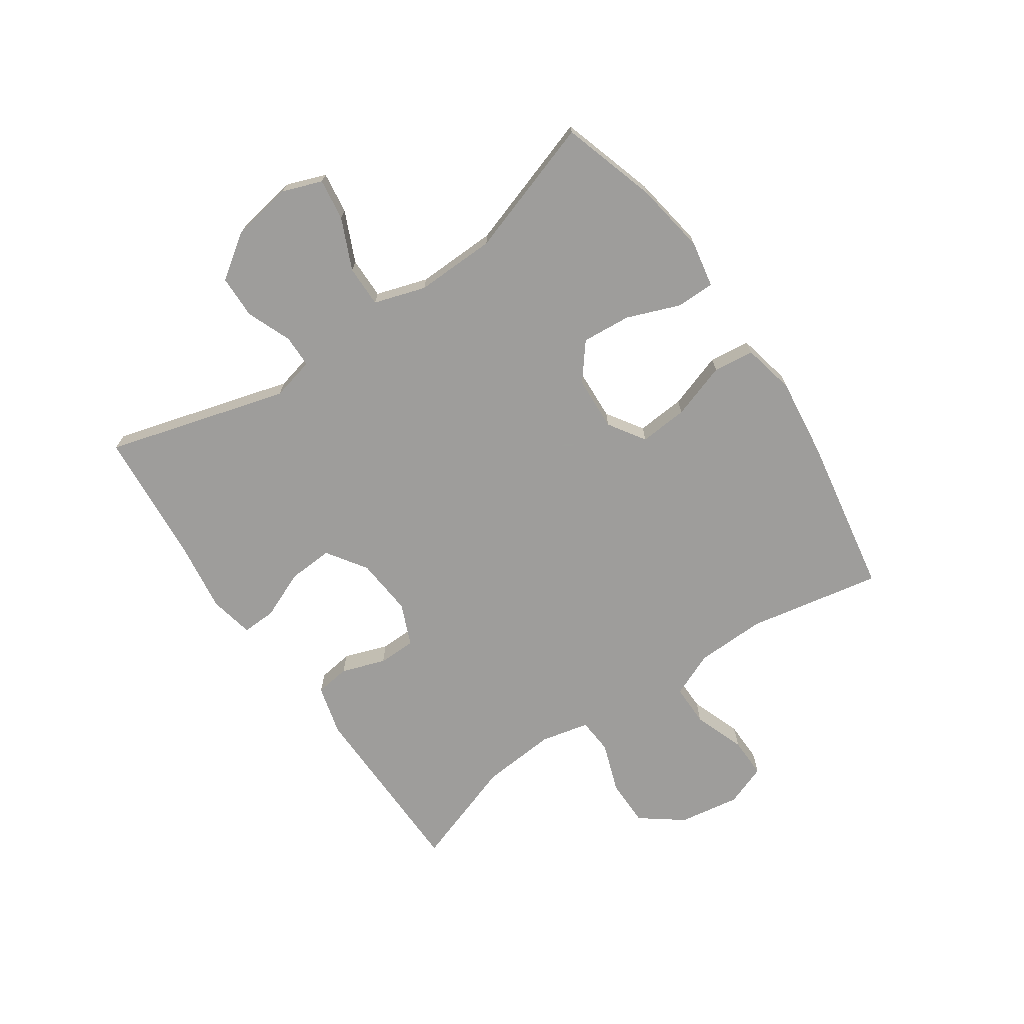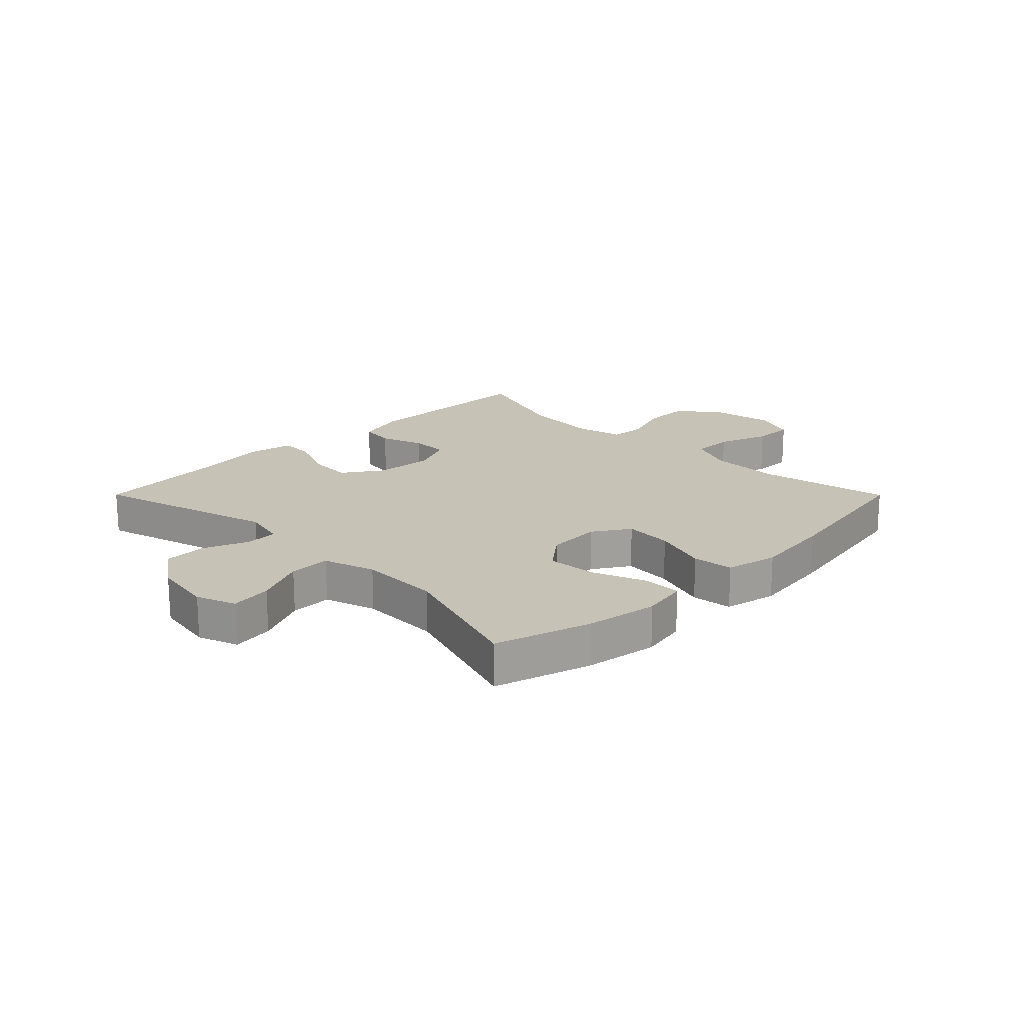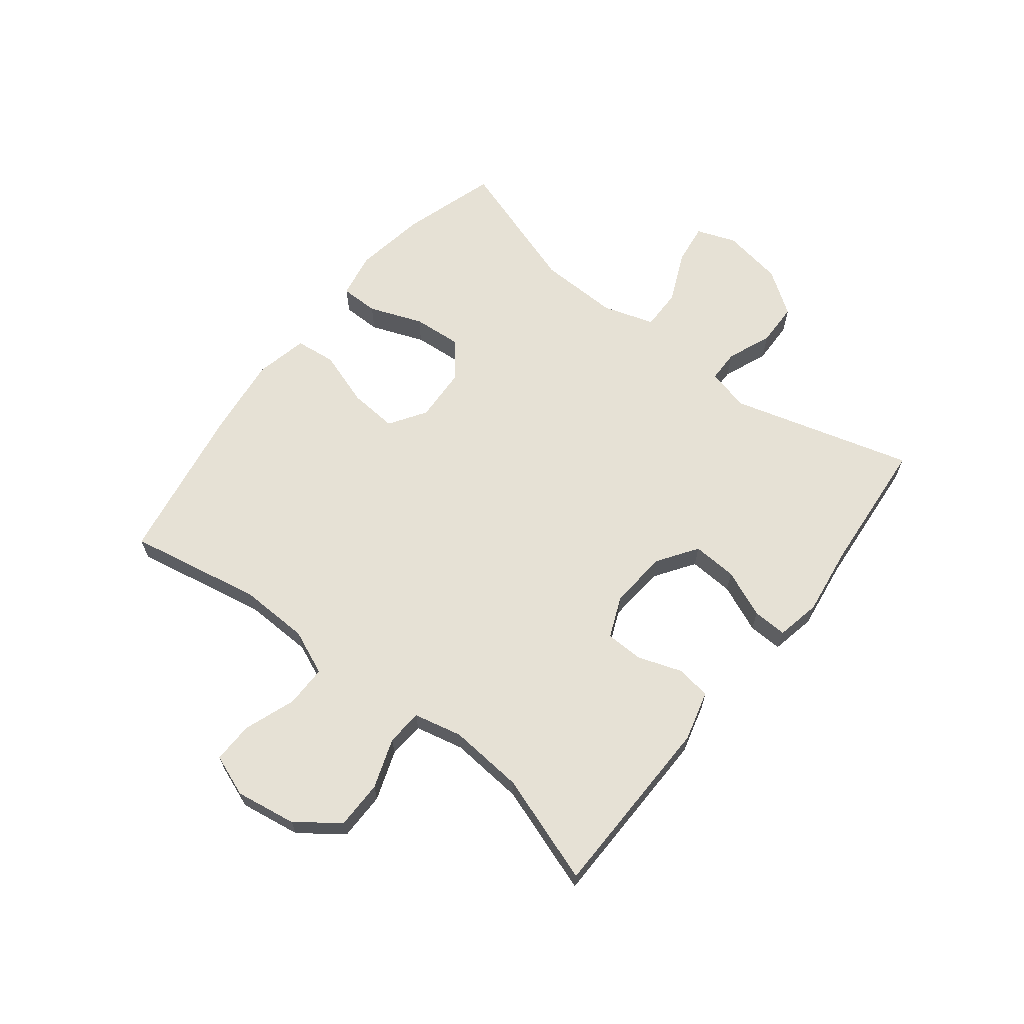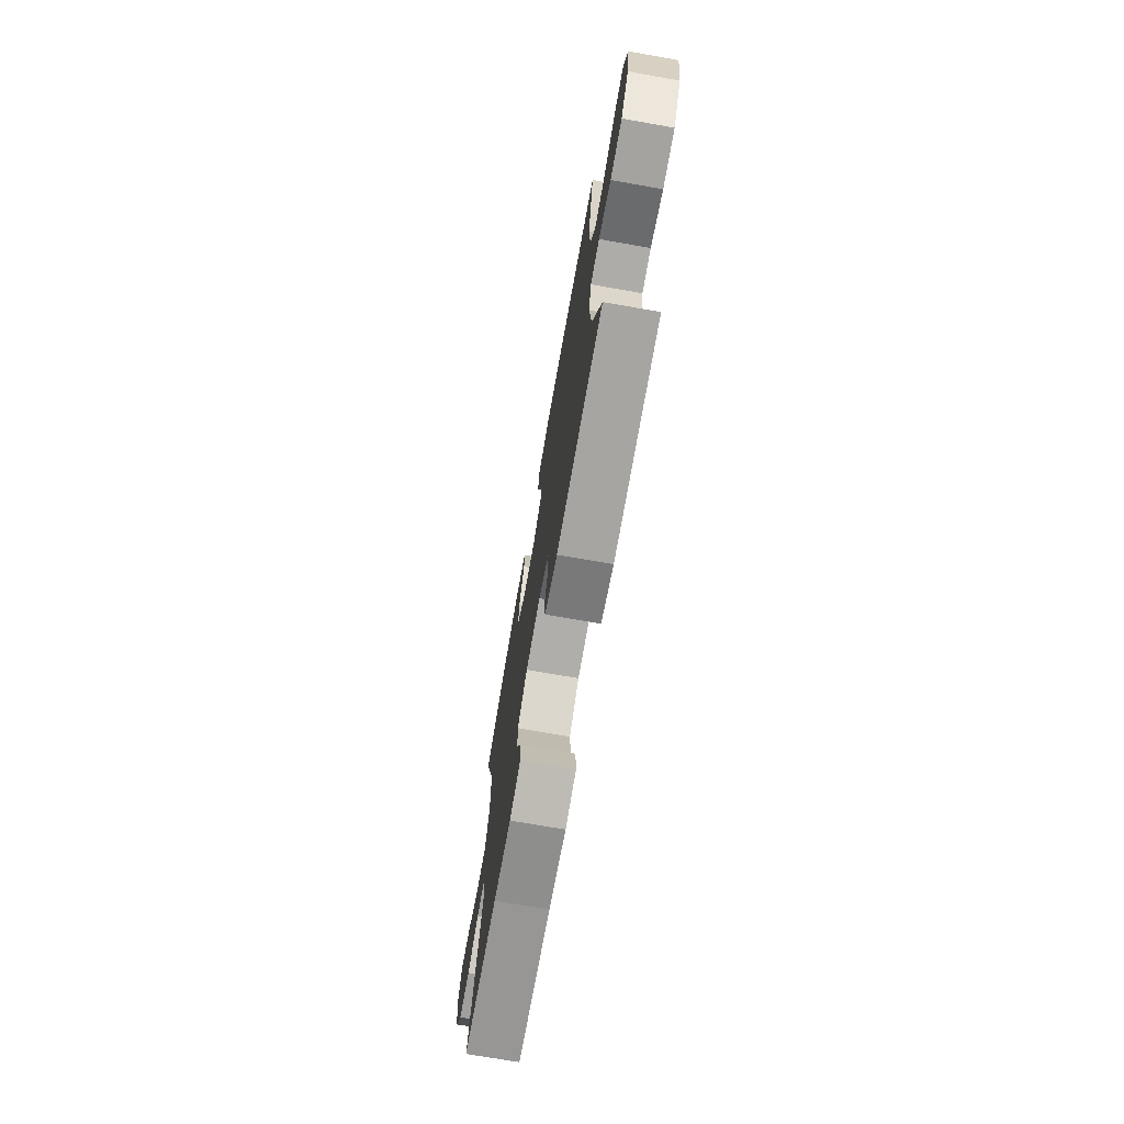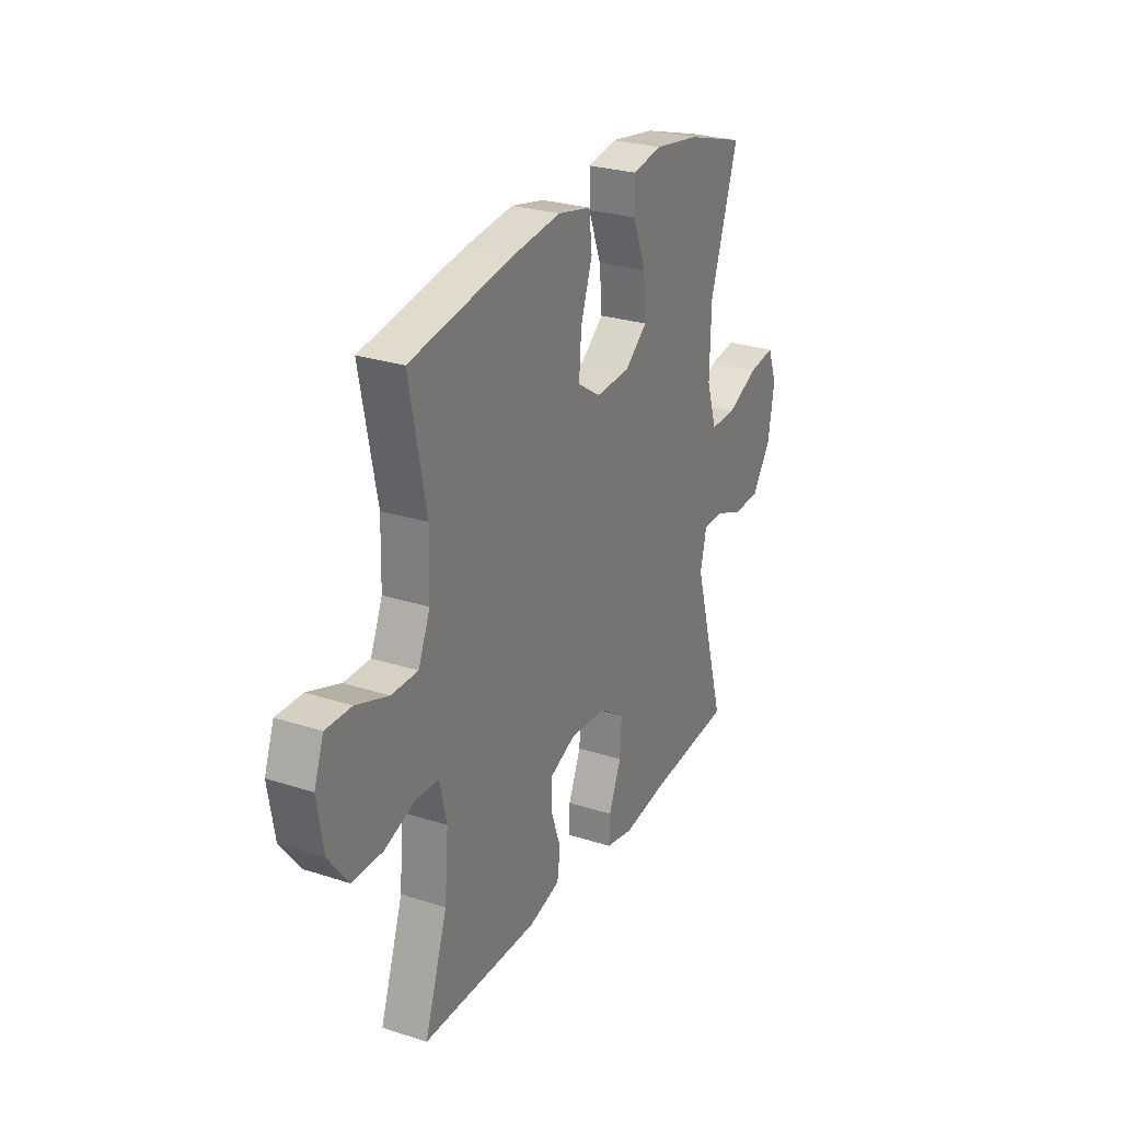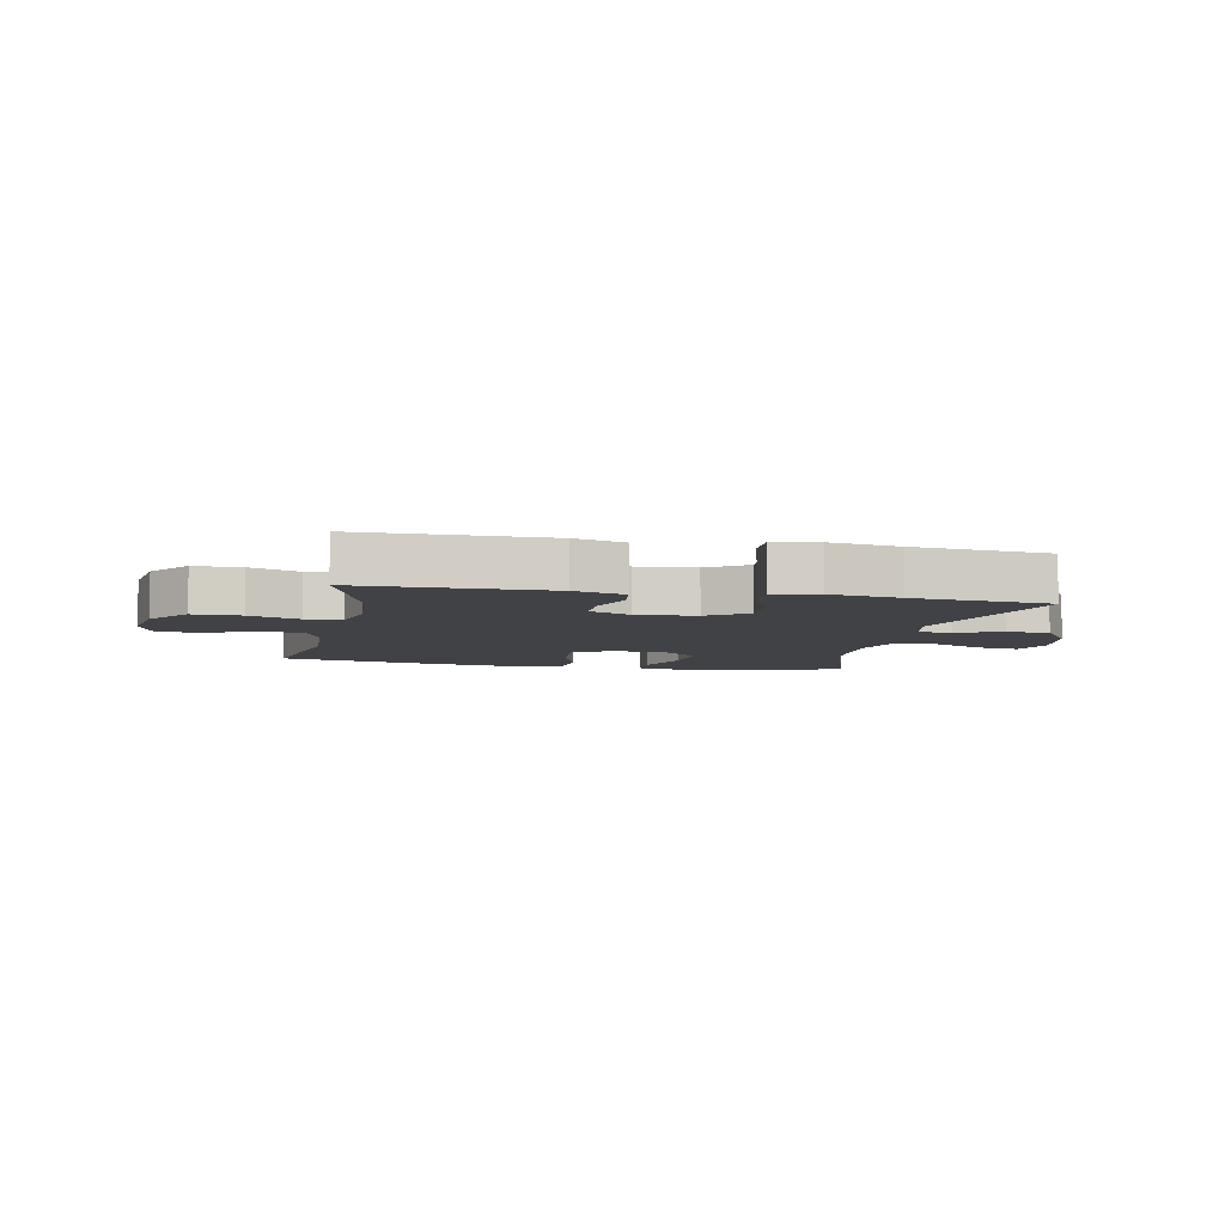
<metadata>
{"format":"obj","ext":"obj","renderer":"f3d","projection":"perspective","resolution":1024,"background":"white","views":[{"elev":-70.7,"azim":-55.4,"up":"+Y"},{"elev":18.9,"azim":-44.9,"up":"+Y"},{"elev":64.8,"azim":128.3,"up":"+Y"},{"elev":-73.0,"azim":80.1,"up":"+Z"},{"elev":26.9,"azim":116.7,"up":"+Z"},{"elev":-6.7,"azim":168.4,"up":"+Y"}]}
</metadata>
<code>
v 0.5 0.07 -0.5
v 0.186 0.07 -0.504
v 0.101 0.07 -0.481
v 0.093 0.07 -0.422
v 0.119 0.07 -0.348
v 0.118 0.07 -0.284
v 0.048 0.07 -0.254
v -0.051 0.07 -0.262
v -0.118 0.07 -0.307
v -0.114 0.07 -0.383
v -0.08 0.07 -0.464
v -0.078 0.07 -0.522
v -0.153 0.07 -0.537
v -0.271 0.07 -0.52
v -0.5 0.07 -0.5
v -0.412 0.07 -0.194
v -0.429 0.07 -0.121
v -0.484 0.07 -0.12
v -0.56 0.07 -0.15
v -0.633 0.07 -0.148
v -0.684 0.07 -0.074
v -0.701 0.07 0.029
v -0.676 0.07 0.096
v -0.606 0.07 0.086
v -0.52 0.07 0.047
v -0.45 0.07 0.046
v -0.422 0.07 0.133
v -0.425 0.07 0.269
v -0.5 0.07 0.5
v -0.339 0.07 0.549
v -0.217 0.07 0.568
v -0.139 0.07 0.553
v -0.139 0.07 0.488
v -0.174 0.07 0.398
v -0.181 0.07 0.315
v -0.12 0.07 0.266
v -0.028 0.07 0.261
v 0.034 0.07 0.301
v 0.028 0.07 0.383
v -0.003 0.07 0.477
v 0.005 0.07 0.546
v 0.094 0.07 0.565
v 0.23 0.07 0.548
v 0.5 0.07 0.5
v 0.456 0.07 0.274
v 0.459 0.07 0.156
v 0.491 0.07 0.08
v 0.562 0.07 0.08
v 0.649 0.07 0.111
v 0.718 0.07 0.112
v 0.744 0.07 0.041
v 0.727 0.07 -0.062
v 0.673 0.07 -0.133
v 0.592 0.07 -0.133
v 0.508 0.07 -0.103
v 0.447 0.07 -0.107
v 0.428 0.07 -0.189
v 0.438 0.07 -0.316
v 0.5 0 -0.5
v 0.186 0 -0.504
v 0.101 0 -0.481
v 0.093 0 -0.422
v 0.119 0 -0.348
v 0.118 0 -0.284
v 0.048 0 -0.254
v -0.051 0 -0.262
v -0.118 0 -0.307
v -0.114 0 -0.383
v -0.08 0 -0.464
v -0.078 0 -0.522
v -0.153 0 -0.537
v -0.271 0 -0.52
v -0.5 0 -0.5
v -0.412 0 -0.194
v -0.429 0 -0.121
v -0.484 0 -0.12
v -0.56 0 -0.15
v -0.633 0 -0.148
v -0.684 0 -0.074
v -0.701 0 0.029
v -0.676 0 0.096
v -0.606 0 0.086
v -0.52 0 0.047
v -0.45 0 0.046
v -0.422 0 0.133
v -0.425 0 0.269
v -0.5 0 0.5
v -0.339 0 0.549
v -0.217 0 0.568
v -0.139 0 0.553
v -0.139 0 0.488
v -0.174 0 0.398
v -0.181 0 0.315
v -0.12 0 0.266
v -0.028 0 0.261
v 0.034 0 0.301
v 0.028 0 0.383
v -0.003 0 0.477
v 0.005 0 0.546
v 0.094 0 0.565
v 0.23 0 0.548
v 0.5 0 0.5
v 0.456 0 0.274
v 0.459 0 0.156
v 0.491 0 0.08
v 0.562 0 0.08
v 0.649 0 0.111
v 0.718 0 0.112
v 0.744 0 0.041
v 0.727 0 -0.062
v 0.673 0 -0.133
v 0.592 0 -0.133
v 0.508 0 -0.103
v 0.447 0 -0.107
v 0.428 0 -0.189
v 0.438 0 -0.316
f 52 53 54 55
f 52 55 56
f 51 52 56
f 48 49 50 51
f 47 48 51 56
f 46 47 56
f 45 46 56 57
f 43 44 45
f 42 43 45 57
f 39 40 41 42
f 38 39 42 57
f 31 32 33 34
f 31 34 35
f 28 29 30 31
f 27 28 31 35
f 26 27 35 36
f 22 23 24 25
f 22 25 26
f 21 22 26
f 18 19 20 21
f 17 18 21 26
f 16 17 26 36
f 14 15 16 36
f 10 11 12 13
f 9 10 13 14
f 2 3 4 5
f 58 1 2 5
f 58 5 6
f 37 38 57 58
f 37 58 6 7
f 9 14 36 37
f 8 9 37
f 7 8 37
f 113 112 111 110
f 114 113 110
f 114 110 109
f 109 108 107 106
f 114 109 106 105
f 114 105 104
f 115 114 104 103
f 103 102 101
f 115 103 101 100
f 100 99 98 97
f 115 100 97 96
f 92 91 90 89
f 93 92 89
f 89 88 87 86
f 93 89 86 85
f 94 93 85 84
f 83 82 81 80
f 84 83 80
f 84 80 79
f 79 78 77 76
f 84 79 76 75
f 94 84 75 74
f 94 74 73 72
f 71 70 69 68
f 72 71 68 67
f 63 62 61 60
f 63 60 59 116
f 64 63 116
f 116 115 96 95
f 65 64 116 95
f 95 94 72 67
f 95 67 66
f 95 66 65
f 1 59 60 2
f 2 60 61 3
f 3 61 62 4
f 4 62 63 5
f 5 63 64 6
f 6 64 65 7
f 7 65 66 8
f 8 66 67 9
f 9 67 68 10
f 10 68 69 11
f 11 69 70 12
f 12 70 71 13
f 13 71 72 14
f 14 72 73 15
f 15 73 74 16
f 16 74 75 17
f 17 75 76 18
f 18 76 77 19
f 19 77 78 20
f 20 78 79 21
f 21 79 80 22
f 22 80 81 23
f 23 81 82 24
f 24 82 83 25
f 25 83 84 26
f 26 84 85 27
f 27 85 86 28
f 28 86 87 29
f 29 87 88 30
f 30 88 89 31
f 31 89 90 32
f 32 90 91 33
f 33 91 92 34
f 34 92 93 35
f 35 93 94 36
f 36 94 95 37
f 37 95 96 38
f 38 96 97 39
f 39 97 98 40
f 40 98 99 41
f 41 99 100 42
f 42 100 101 43
f 43 101 102 44
f 44 102 103 45
f 45 103 104 46
f 46 104 105 47
f 47 105 106 48
f 48 106 107 49
f 49 107 108 50
f 50 108 109 51
f 51 109 110 52
f 52 110 111 53
f 53 111 112 54
f 54 112 113 55
f 55 113 114 56
f 56 114 115 57
f 57 115 116 58
f 58 116 59 1

</code>
